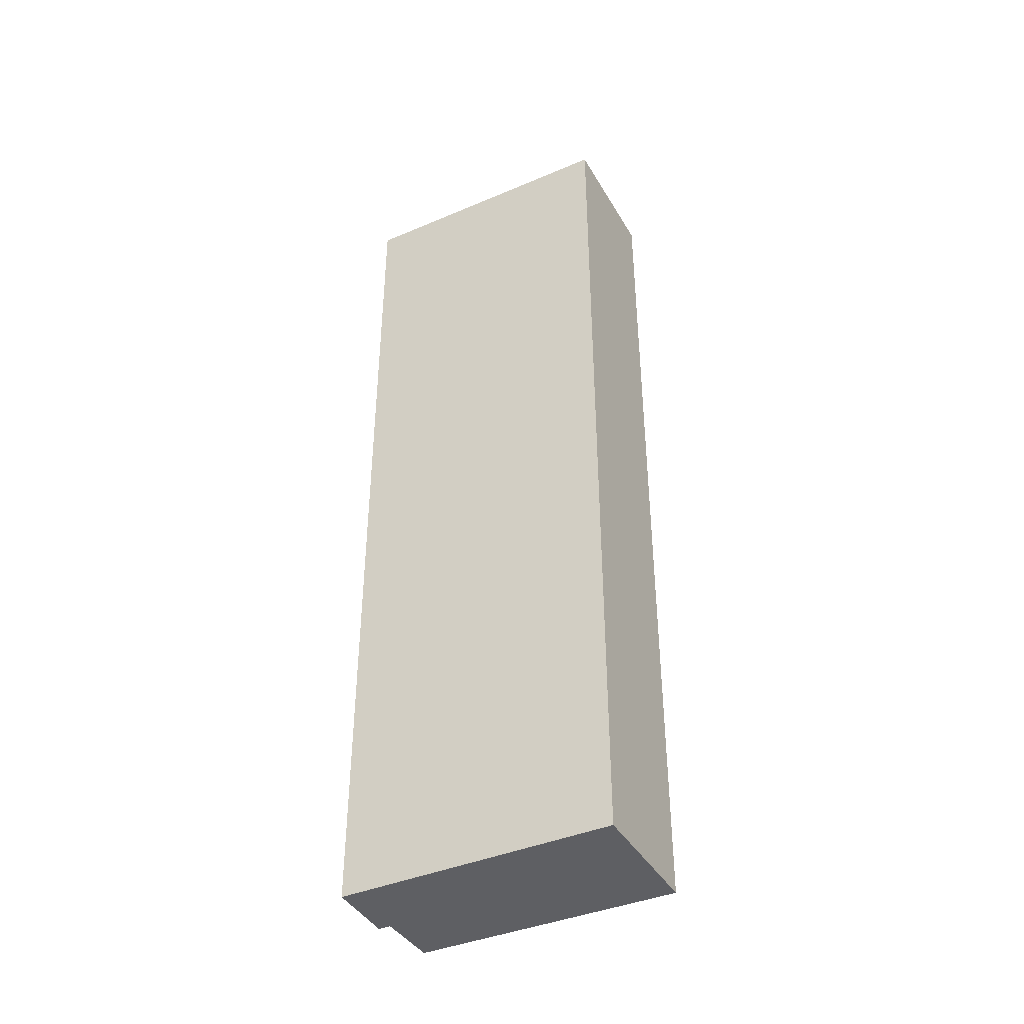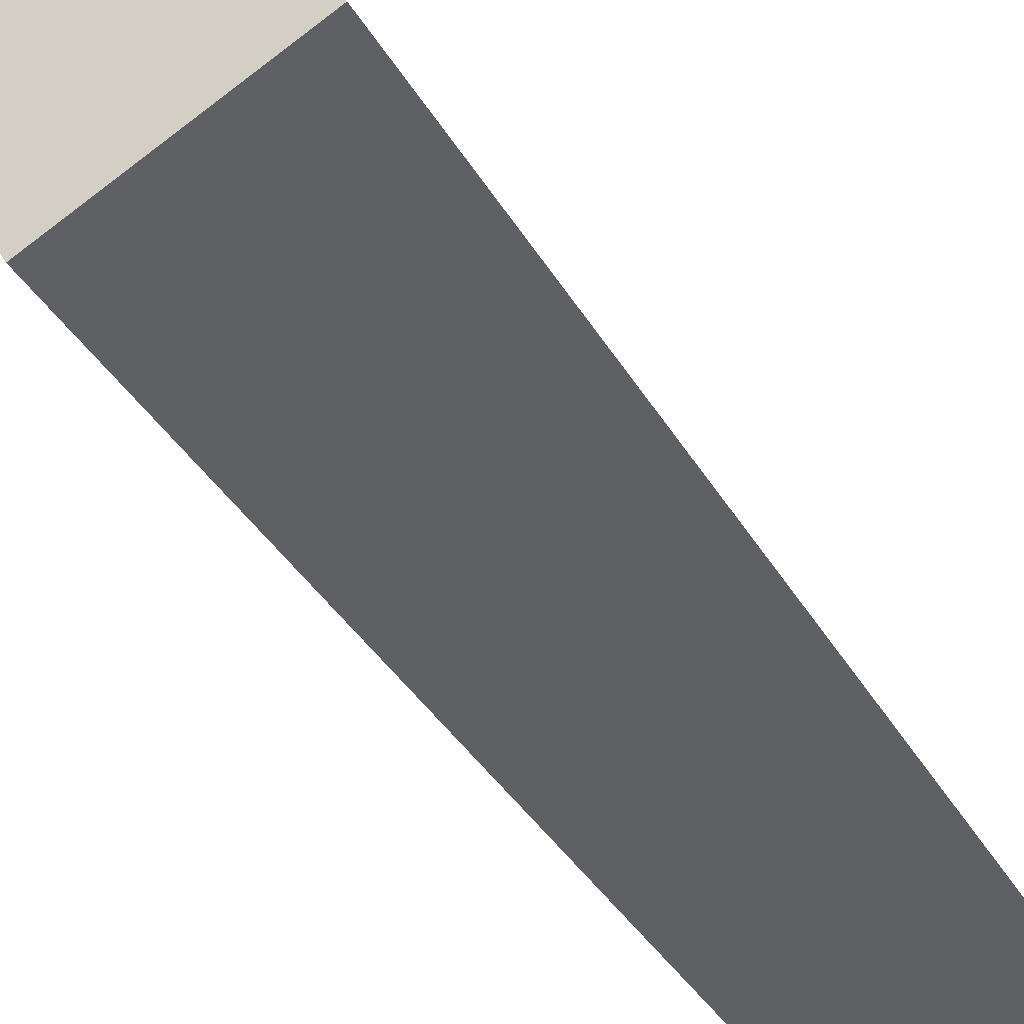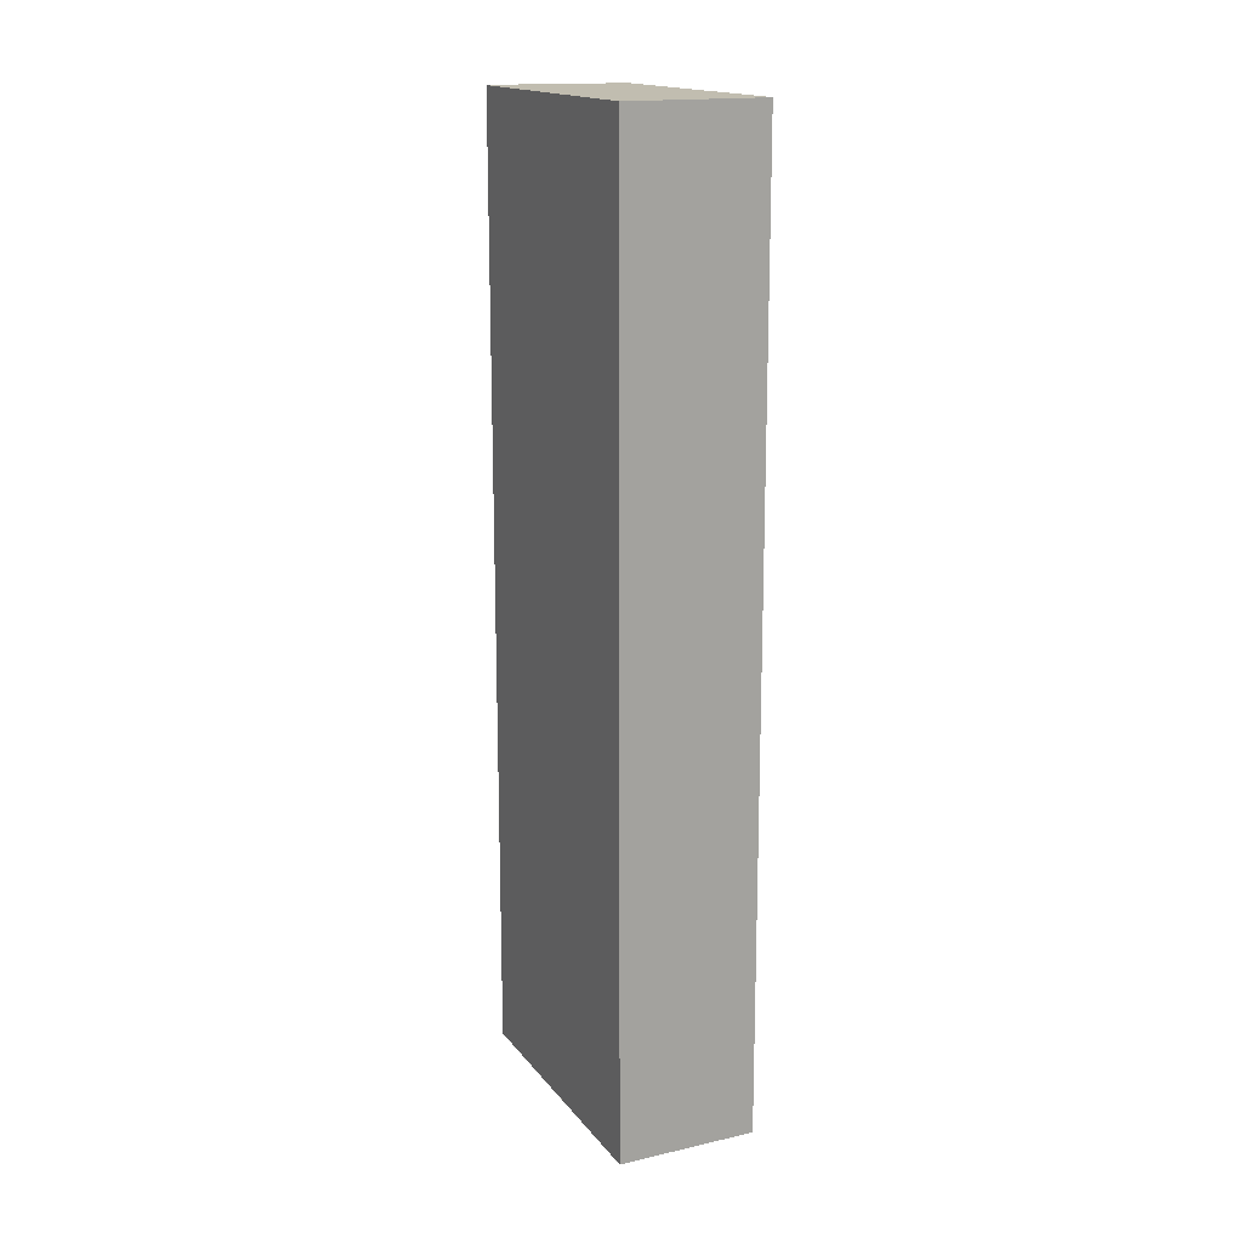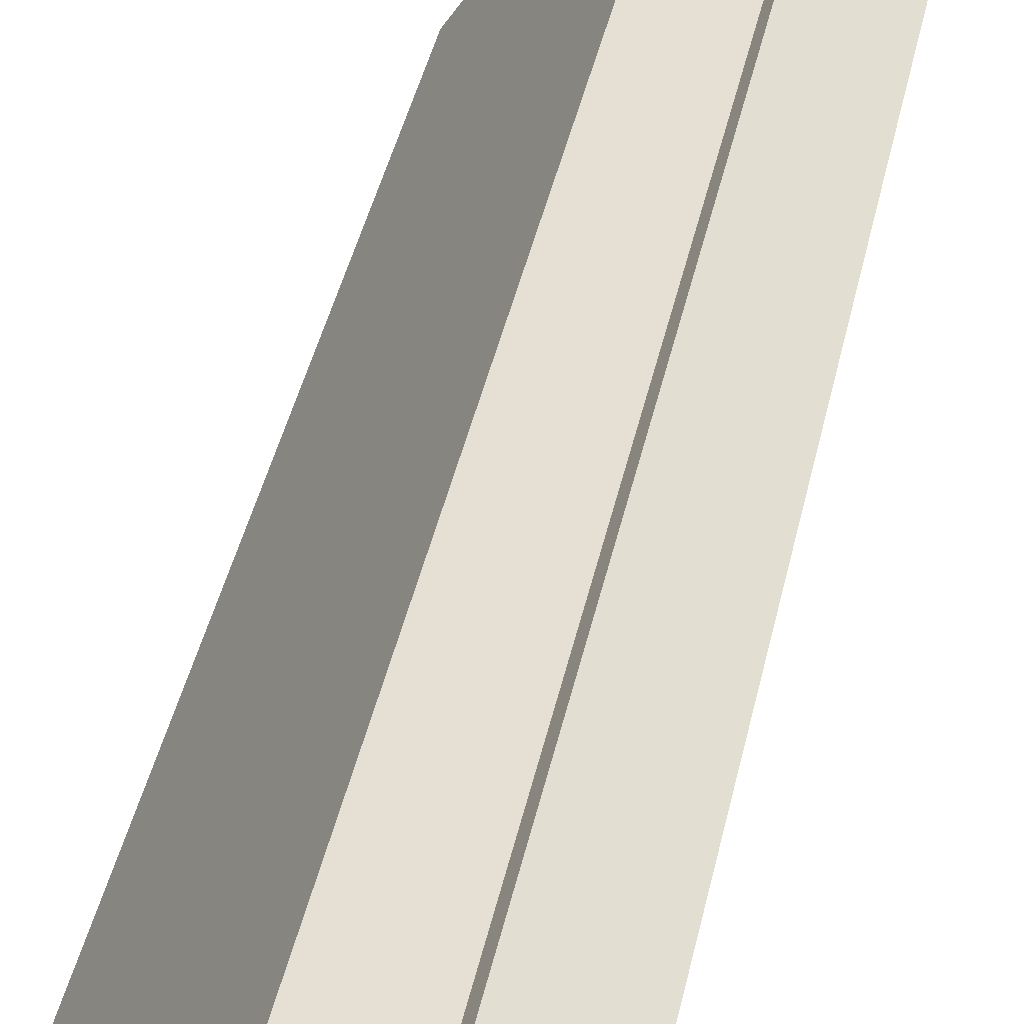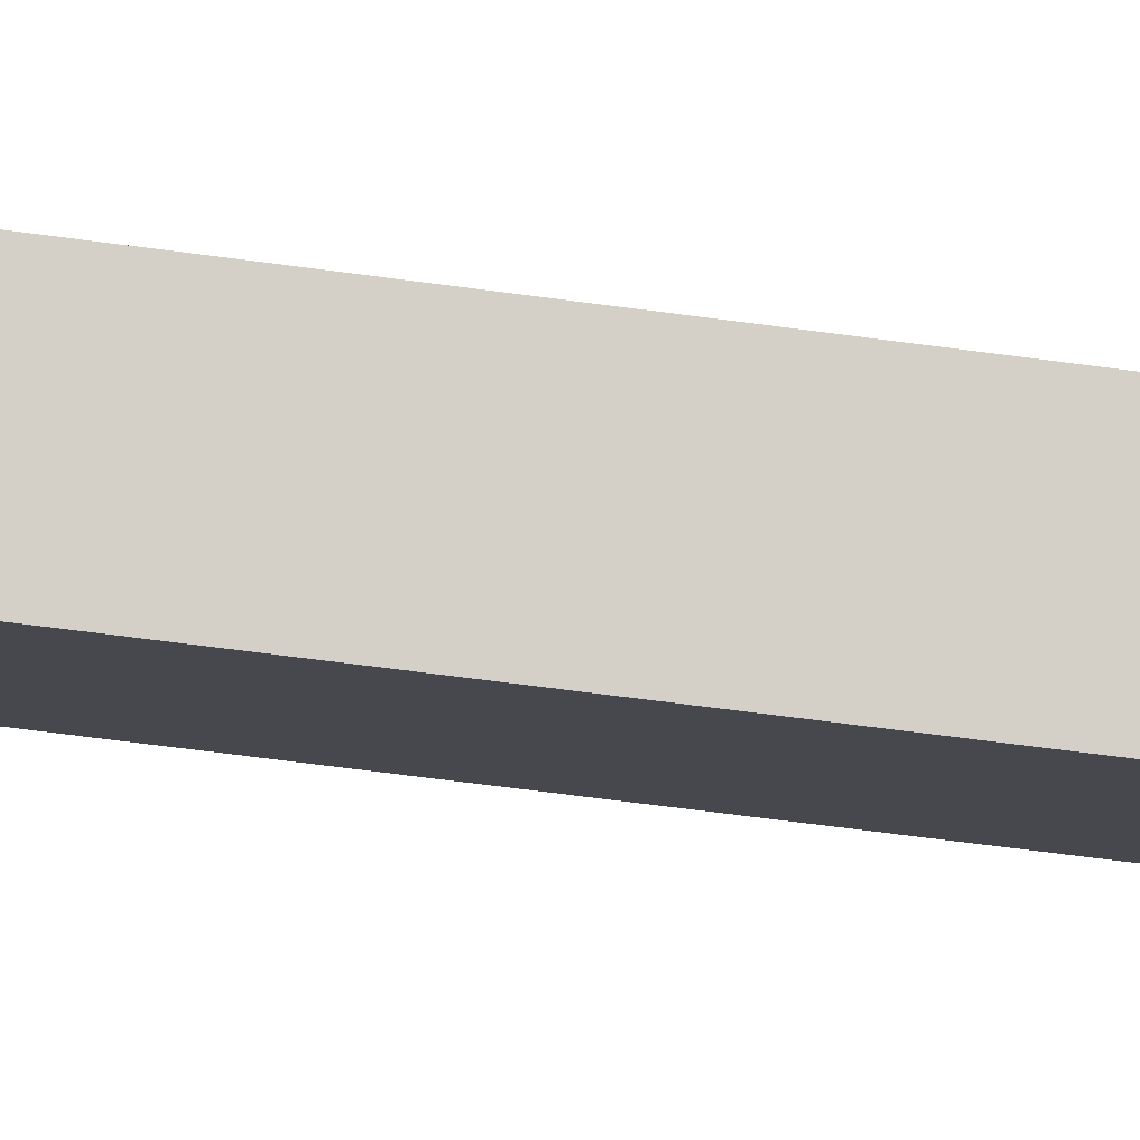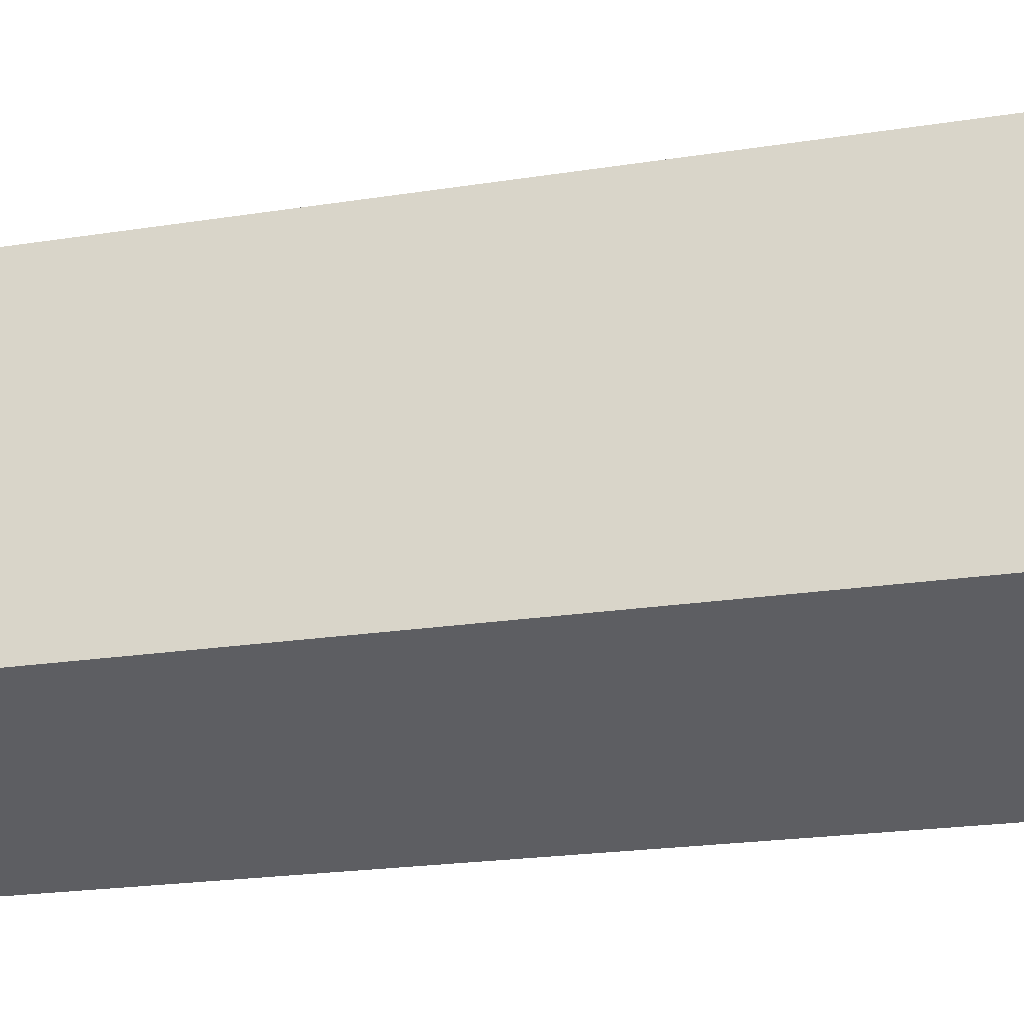
<metadata>
{"format":"obj","ext":"obj","renderer":"f3d","projection":"perspective","resolution":1024,"background":"white","views":[{"elev":-41.0,"azim":148.8,"up":"+Y"},{"elev":-28.4,"azim":-158.2,"up":"+Z"},{"elev":16.7,"azim":-173.8,"up":"+Y"},{"elev":38.8,"azim":11.4,"up":"+Z"},{"elev":-68.2,"azim":-97.5,"up":"+Z"},{"elev":-14.0,"azim":-67.0,"up":"+Z"}]}
</metadata>
<code>
v  1.465 11.76 -0.881
v  2.552 11.76 2.577
v  3.293 11.76 2.115
v  2.47 11.76 2.448
v  1.787 11.76 2.837
v  0 11.76 7.199e-16
v  2.552 -1.578e-16 2.577
v  3.293 -1.295e-16 2.115
v  1.787 -1.737e-16 2.837
v  2.47 -1.499e-16 2.448
v  1.465 5.395e-17 -0.881
v  0 0 0
g defaultobject
f 1 2 3
f 2 1 4
f 4 1 5
f 5 1 6
f 7 3 2
f 3 7 8
f 9 4 5
f 4 9 10
f 8 1 3
f 1 8 11
f 11 6 1
f 6 11 12
f 12 5 6
f 5 12 9
f 10 2 4
f 2 10 7
f 7 11 8
f 11 7 10
f 11 10 12
f 12 10 9

</code>
